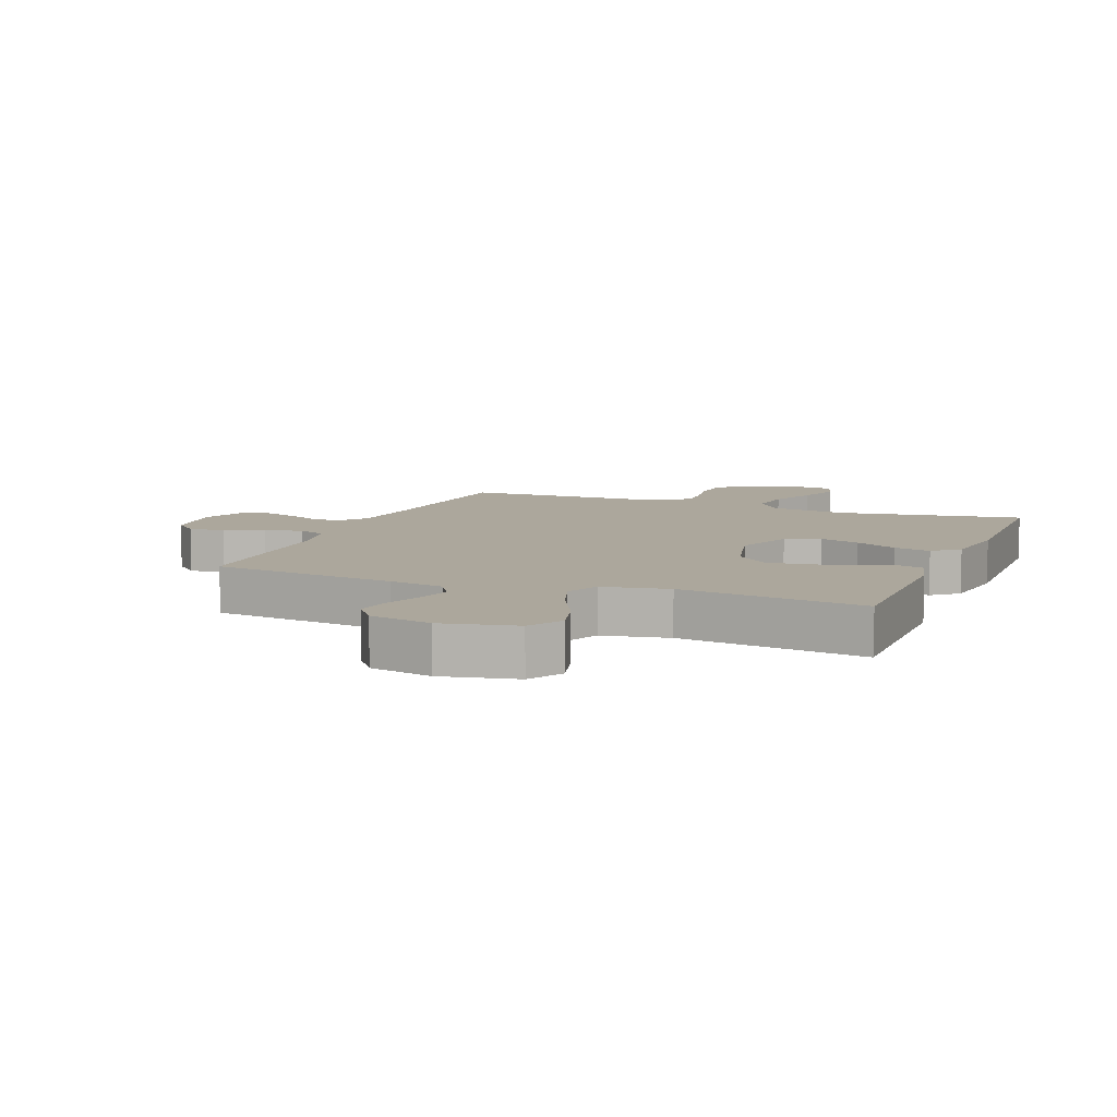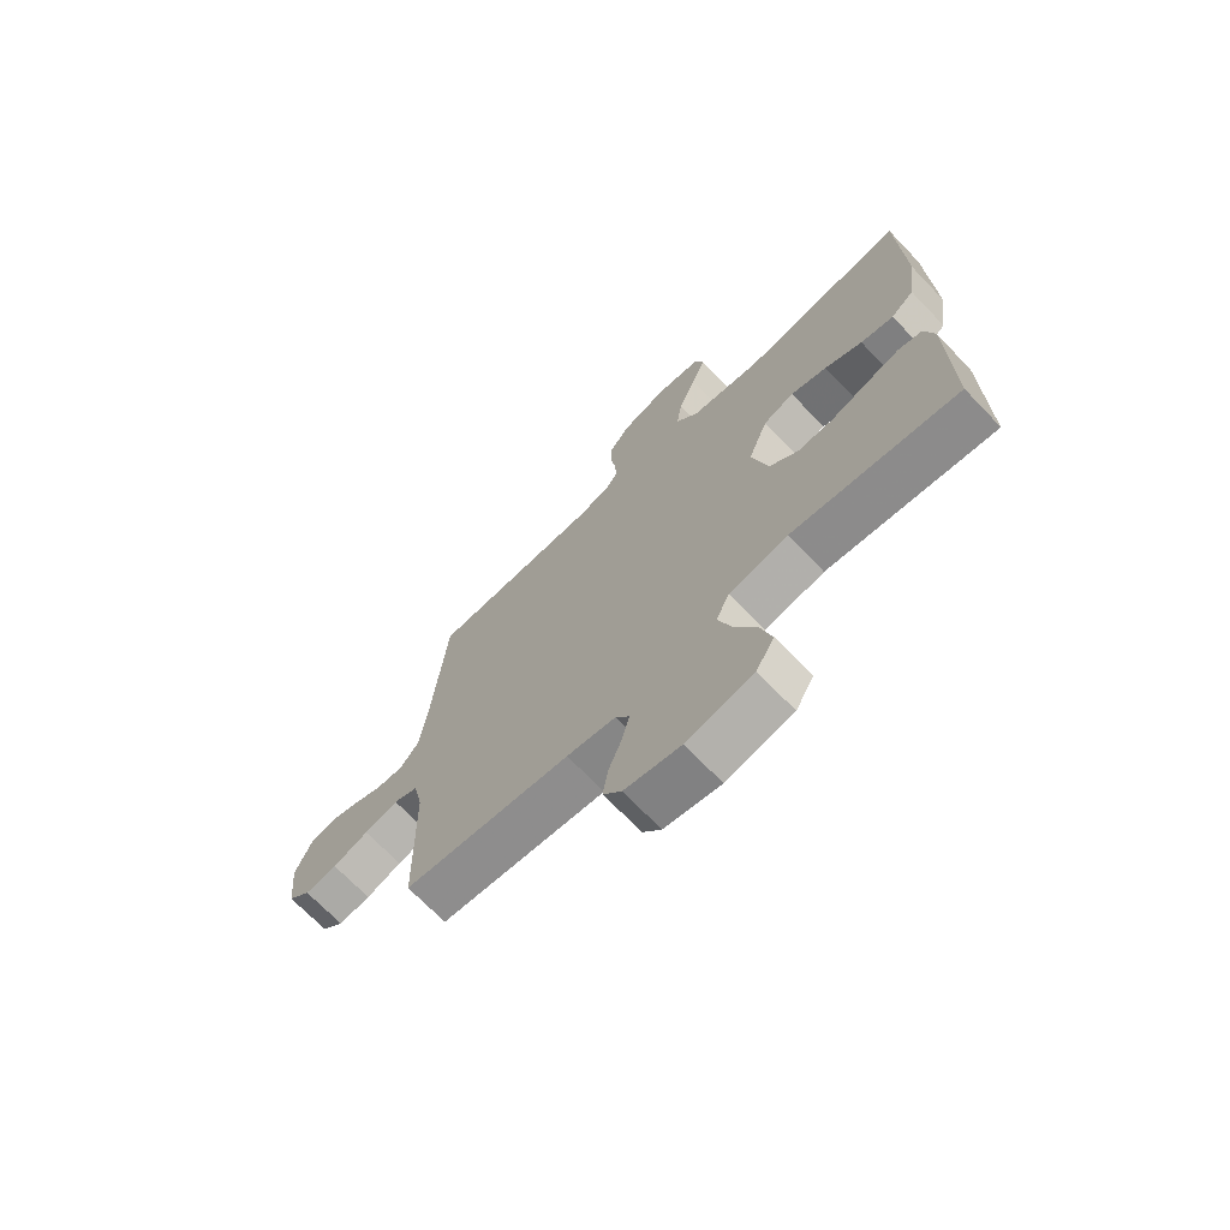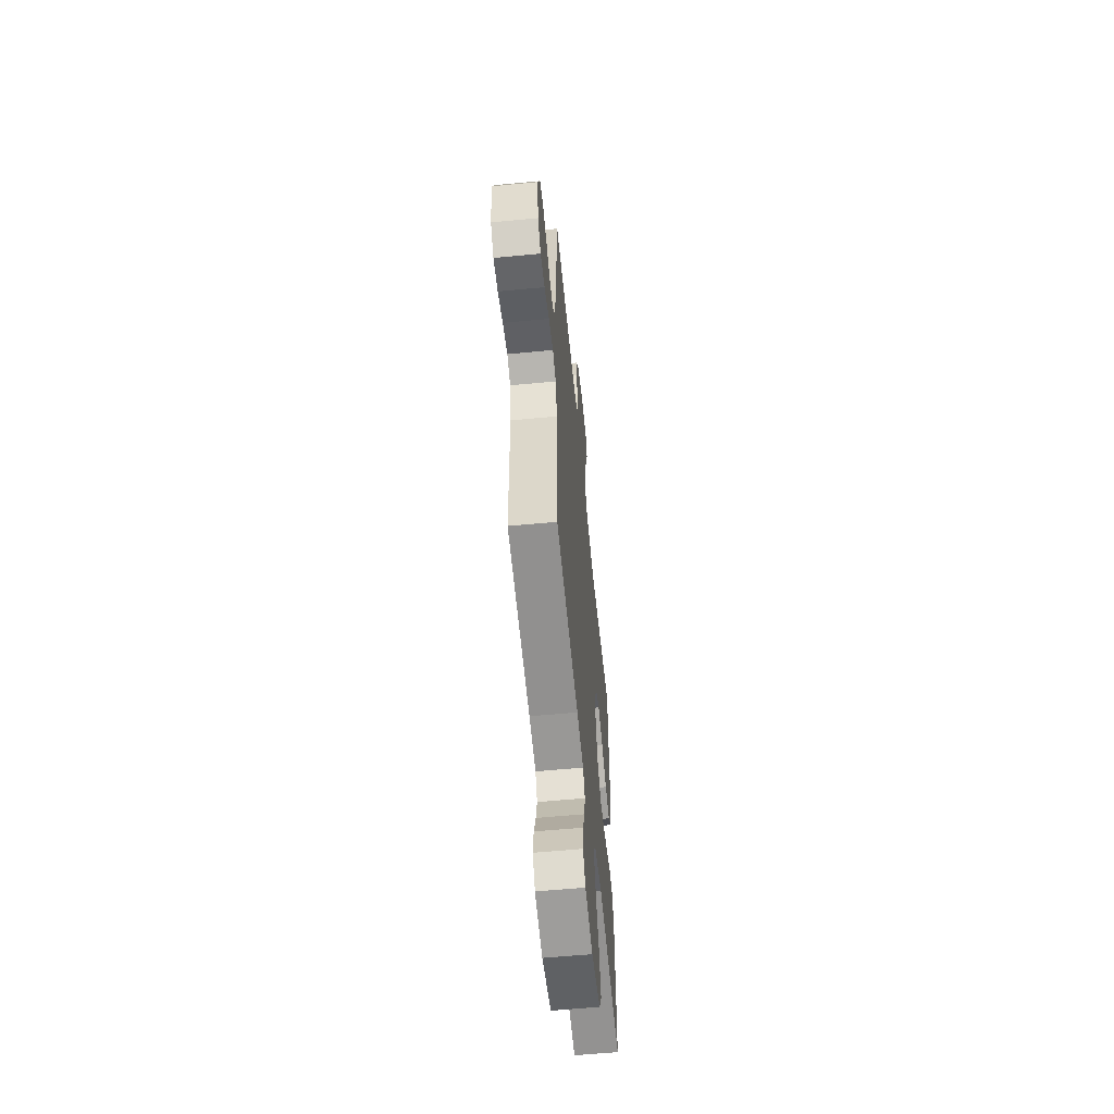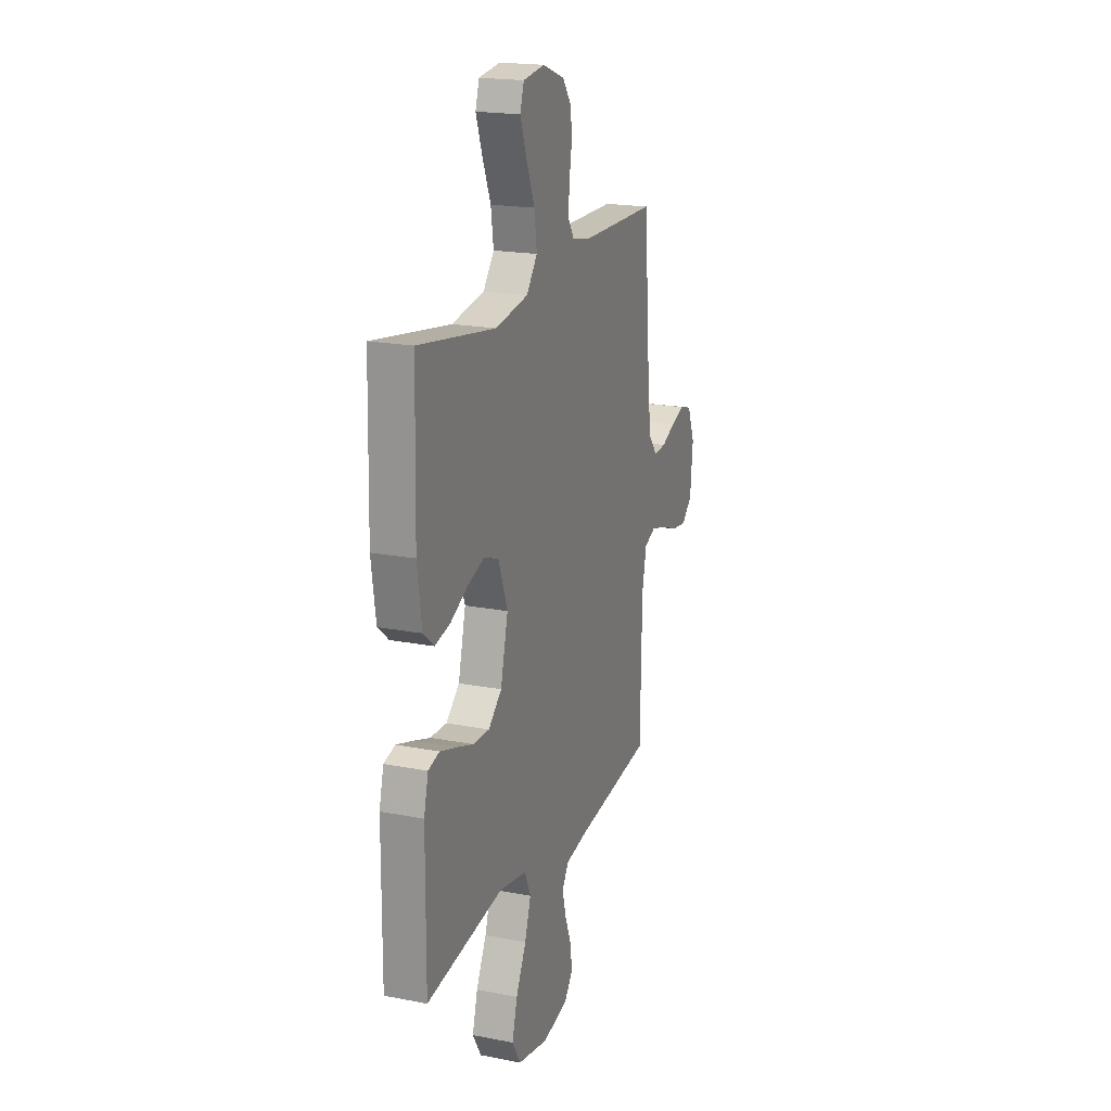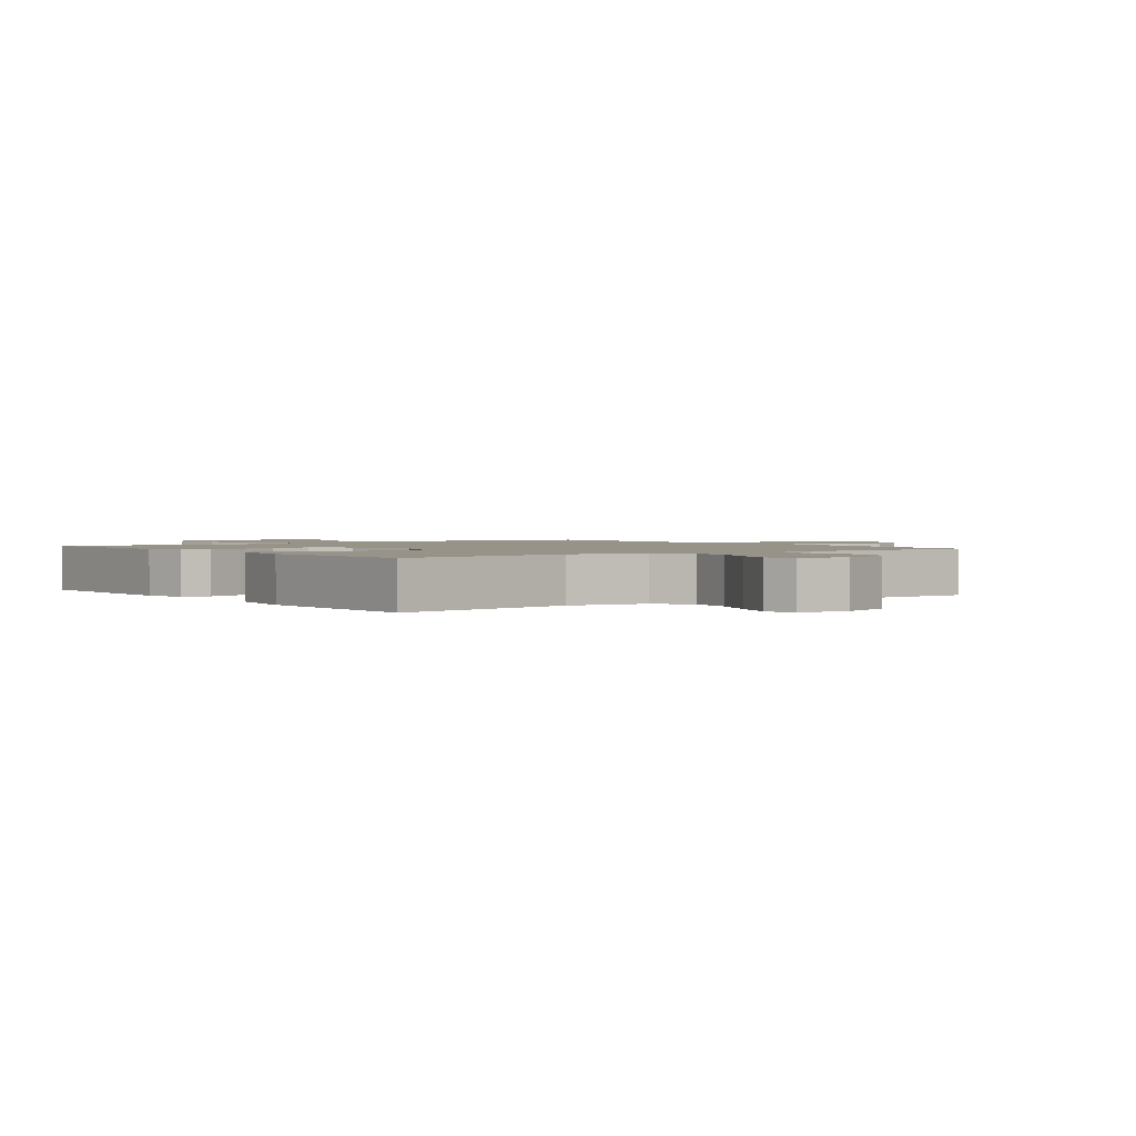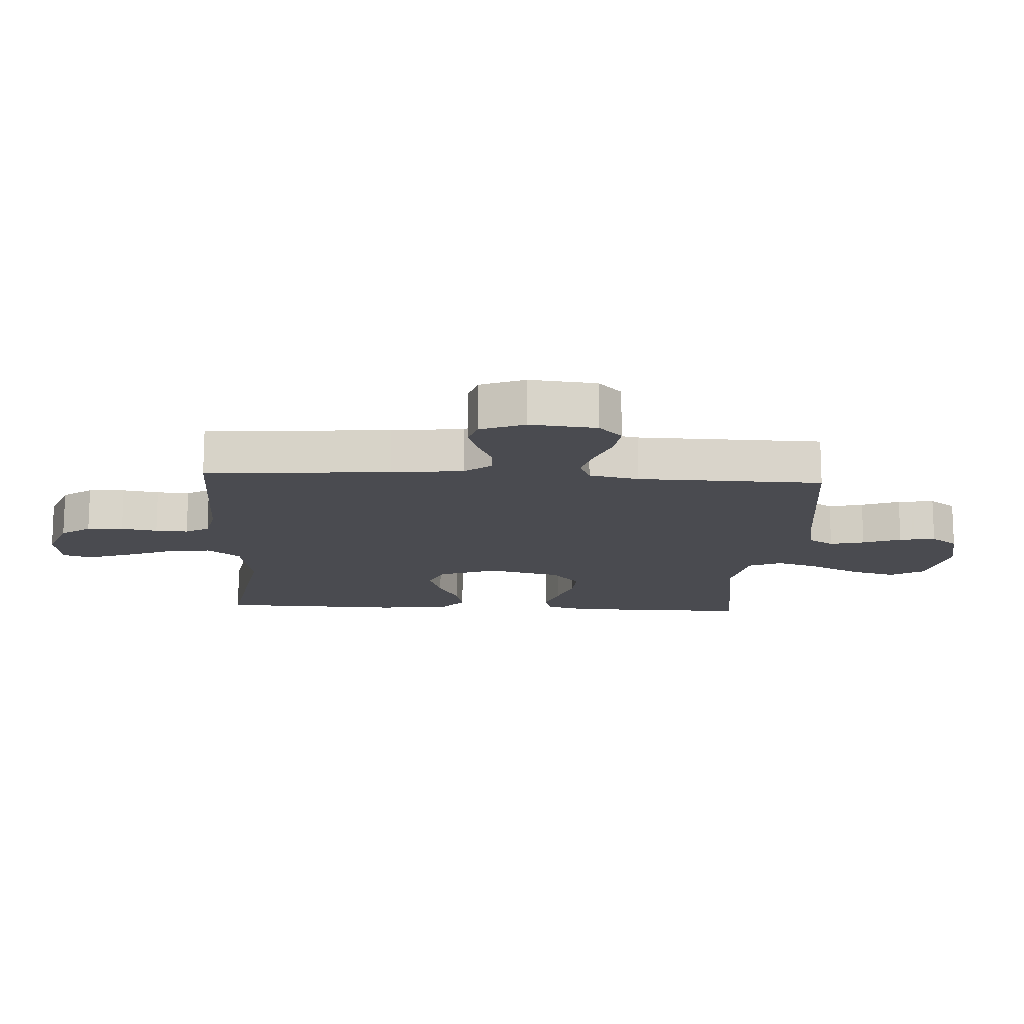
<metadata>
{"format":"obj","ext":"obj","renderer":"f3d","projection":"perspective","resolution":1024,"background":"white","views":[{"elev":8.3,"azim":-158.6,"up":"+Y"},{"elev":-70.6,"azim":-136.1,"up":"+Z"},{"elev":-58.4,"azim":95.6,"up":"+Z"},{"elev":19.4,"azim":-69.9,"up":"+Z"},{"elev":1.6,"azim":-36.1,"up":"+Y"},{"elev":-14.5,"azim":86.6,"up":"+Y"}]}
</metadata>
<code>
v 0.5 0.07 -0.5
v 0.2 0.07 -0.539
v 0.112 0.07 -0.555
v 0.087 0.07 -0.596
v 0.101 0.07 -0.652
v 0.125 0.07 -0.714
v 0.134 0.07 -0.773
v 0.101 0.07 -0.817
v 0 0.07 -0.839
v -0.12 0.07 -0.814
v -0.153 0.07 -0.758
v -0.133 0.07 -0.684
v -0.093 0.07 -0.604
v -0.069 0.07 -0.531
v -0.093 0.07 -0.477
v -0.2 0.07 -0.457
v -0.5 0.07 -0.5
v -0.498 0.07 -0.2
v -0.481 0.07 -0.132
v -0.437 0.07 -0.12
v -0.376 0.07 -0.139
v -0.308 0.07 -0.162
v -0.244 0.07 -0.164
v -0.192 0.07 -0.118
v -0.163 0.07 0
v -0.199 0.07 0.096
v -0.255 0.07 0.118
v -0.321 0.07 0.096
v -0.389 0.07 0.062
v -0.449 0.07 0.048
v -0.491 0.07 0.083
v -0.508 0.07 0.2
v -0.5 0.07 0.5
v -0.2 0.07 0.453
v -0.073 0.07 0.474
v -0.031 0.07 0.528
v -0.041 0.07 0.6
v -0.073 0.07 0.678
v -0.098 0.07 0.748
v -0.083 0.07 0.795
v 0 0.07 0.806
v 0.085 0.07 0.775
v 0.12 0.07 0.727
v 0.123 0.07 0.668
v 0.113 0.07 0.609
v 0.11 0.07 0.556
v 0.133 0.07 0.518
v 0.2 0.07 0.504
v 0.5 0.07 0.5
v 0.524 0.07 0.2
v 0.537 0.07 0.084
v 0.572 0.07 0.04
v 0.62 0.07 0.043
v 0.674 0.07 0.067
v 0.727 0.07 0.085
v 0.772 0.07 0.072
v 0.801 0.07 0
v 0.79 0.07 -0.109
v 0.75 0.07 -0.147
v 0.692 0.07 -0.14
v 0.628 0.07 -0.116
v 0.567 0.07 -0.1
v 0.523 0.07 -0.119
v 0.506 0.07 -0.2
v 0.5 0 -0.5
v 0.2 0 -0.539
v 0.112 0 -0.555
v 0.087 0 -0.596
v 0.101 0 -0.652
v 0.125 0 -0.714
v 0.134 0 -0.773
v 0.101 0 -0.817
v 0 0 -0.839
v -0.12 0 -0.814
v -0.153 0 -0.758
v -0.133 0 -0.684
v -0.093 0 -0.604
v -0.069 0 -0.531
v -0.093 0 -0.477
v -0.2 0 -0.457
v -0.5 0 -0.5
v -0.498 0 -0.2
v -0.481 0 -0.132
v -0.437 0 -0.12
v -0.376 0 -0.139
v -0.308 0 -0.162
v -0.244 0 -0.164
v -0.192 0 -0.118
v -0.163 0 0
v -0.199 0 0.096
v -0.255 0 0.118
v -0.321 0 0.096
v -0.389 0 0.062
v -0.449 0 0.048
v -0.491 0 0.083
v -0.508 0 0.2
v -0.5 0 0.5
v -0.2 0 0.453
v -0.073 0 0.474
v -0.031 0 0.528
v -0.041 0 0.6
v -0.073 0 0.678
v -0.098 0 0.748
v -0.083 0 0.795
v 0 0 0.806
v 0.085 0 0.775
v 0.12 0 0.727
v 0.123 0 0.668
v 0.113 0 0.609
v 0.11 0 0.556
v 0.133 0 0.518
v 0.2 0 0.504
v 0.5 0 0.5
v 0.524 0 0.2
v 0.537 0 0.084
v 0.572 0 0.04
v 0.62 0 0.043
v 0.674 0 0.067
v 0.727 0 0.085
v 0.772 0 0.072
v 0.801 0 0
v 0.79 0 -0.109
v 0.75 0 -0.147
v 0.692 0 -0.14
v 0.628 0 -0.116
v 0.567 0 -0.1
v 0.523 0 -0.119
v 0.506 0 -0.2
f 58 59 60 61
f 58 61 62
f 57 58 62
f 56 57 62
f 53 54 55 56
f 53 56 62 63
f 48 49 50
f 47 48 50 51
f 42 43 44 45
f 42 45 46
f 41 42 46
f 40 41 46
f 37 38 39 40
f 37 40 46 47
f 31 32 33 34
f 31 34 35
f 28 29 30 31
f 27 28 31 35
f 26 27 35 36
f 19 20 21 22
f 17 18 19 22
f 16 17 22 23
f 15 16 23 24
f 10 11 12 13
f 10 13 14
f 9 10 14
f 8 9 14
f 5 6 7 8
f 4 5 8 14
f 3 4 14 15
f 64 1 2
f 63 64 2 3
f 52 53 63 3
f 36 37 47 51
f 25 26 36 51
f 24 25 51 52
f 3 15 24 52
f 125 124 123 122
f 126 125 122
f 126 122 121
f 126 121 120
f 120 119 118 117
f 127 126 120 117
f 114 113 112
f 115 114 112 111
f 109 108 107 106
f 110 109 106
f 110 106 105
f 110 105 104
f 104 103 102 101
f 111 110 104 101
f 98 97 96 95
f 99 98 95
f 95 94 93 92
f 99 95 92 91
f 100 99 91 90
f 86 85 84 83
f 86 83 82 81
f 87 86 81 80
f 88 87 80 79
f 77 76 75 74
f 78 77 74
f 78 74 73
f 78 73 72
f 72 71 70 69
f 78 72 69 68
f 79 78 68 67
f 66 65 128
f 67 66 128 127
f 67 127 117 116
f 115 111 101 100
f 115 100 90 89
f 116 115 89 88
f 116 88 79 67
f 1 65 66 2
f 2 66 67 3
f 3 67 68 4
f 4 68 69 5
f 5 69 70 6
f 6 70 71 7
f 7 71 72 8
f 8 72 73 9
f 9 73 74 10
f 10 74 75 11
f 11 75 76 12
f 12 76 77 13
f 13 77 78 14
f 14 78 79 15
f 15 79 80 16
f 16 80 81 17
f 17 81 82 18
f 18 82 83 19
f 19 83 84 20
f 20 84 85 21
f 21 85 86 22
f 22 86 87 23
f 23 87 88 24
f 24 88 89 25
f 25 89 90 26
f 26 90 91 27
f 27 91 92 28
f 28 92 93 29
f 29 93 94 30
f 30 94 95 31
f 31 95 96 32
f 32 96 97 33
f 33 97 98 34
f 34 98 99 35
f 35 99 100 36
f 36 100 101 37
f 37 101 102 38
f 38 102 103 39
f 39 103 104 40
f 40 104 105 41
f 41 105 106 42
f 42 106 107 43
f 43 107 108 44
f 44 108 109 45
f 45 109 110 46
f 46 110 111 47
f 47 111 112 48
f 48 112 113 49
f 49 113 114 50
f 50 114 115 51
f 51 115 116 52
f 52 116 117 53
f 53 117 118 54
f 54 118 119 55
f 55 119 120 56
f 56 120 121 57
f 57 121 122 58
f 58 122 123 59
f 59 123 124 60
f 60 124 125 61
f 61 125 126 62
f 62 126 127 63
f 63 127 128 64
f 64 128 65 1

</code>
